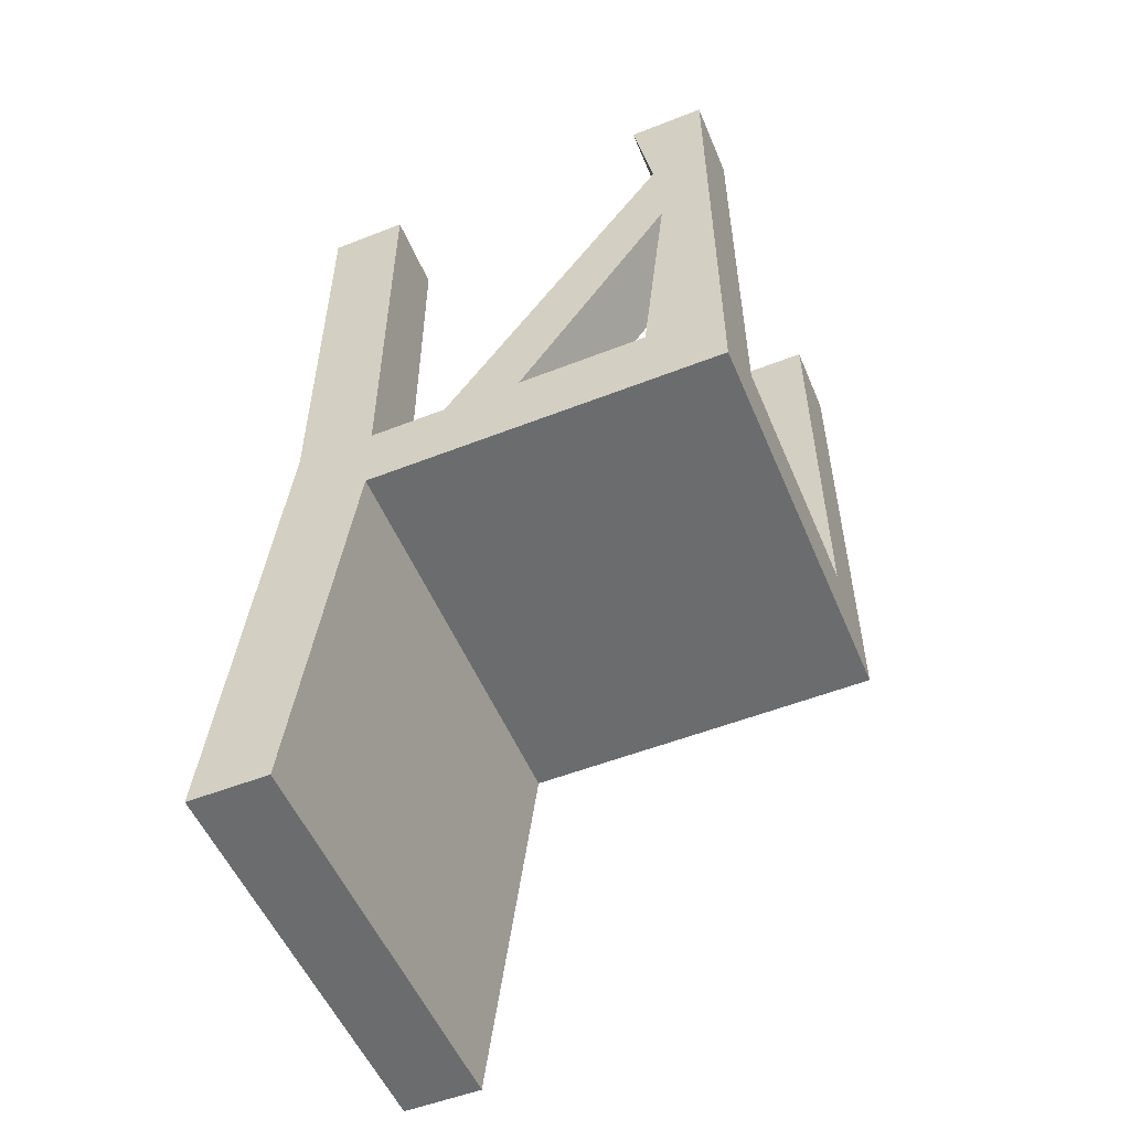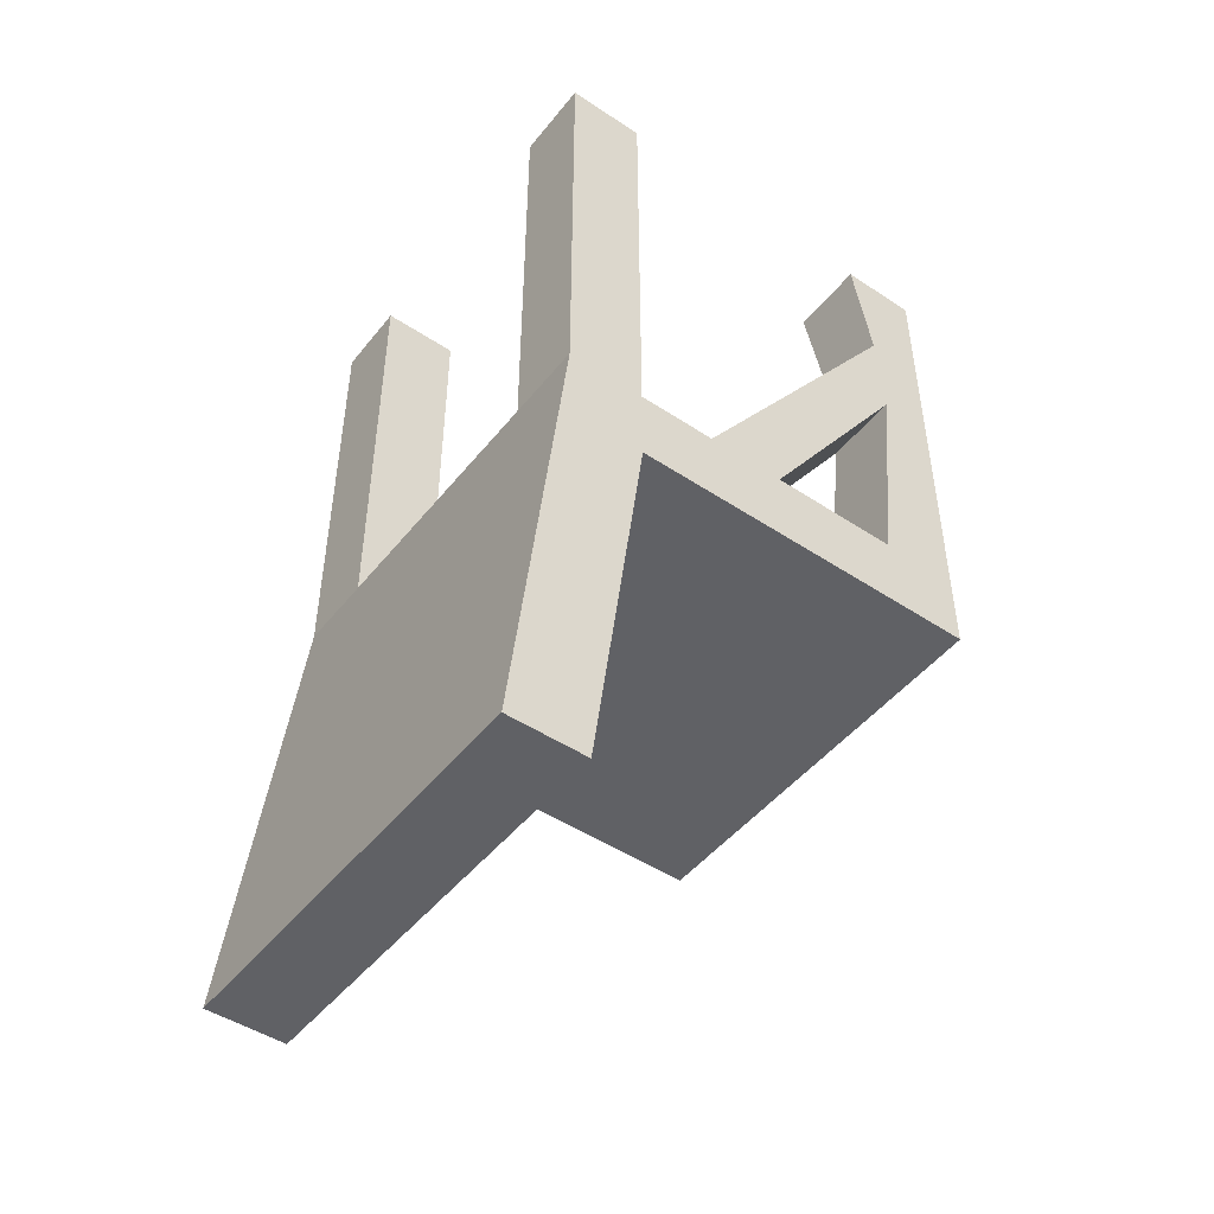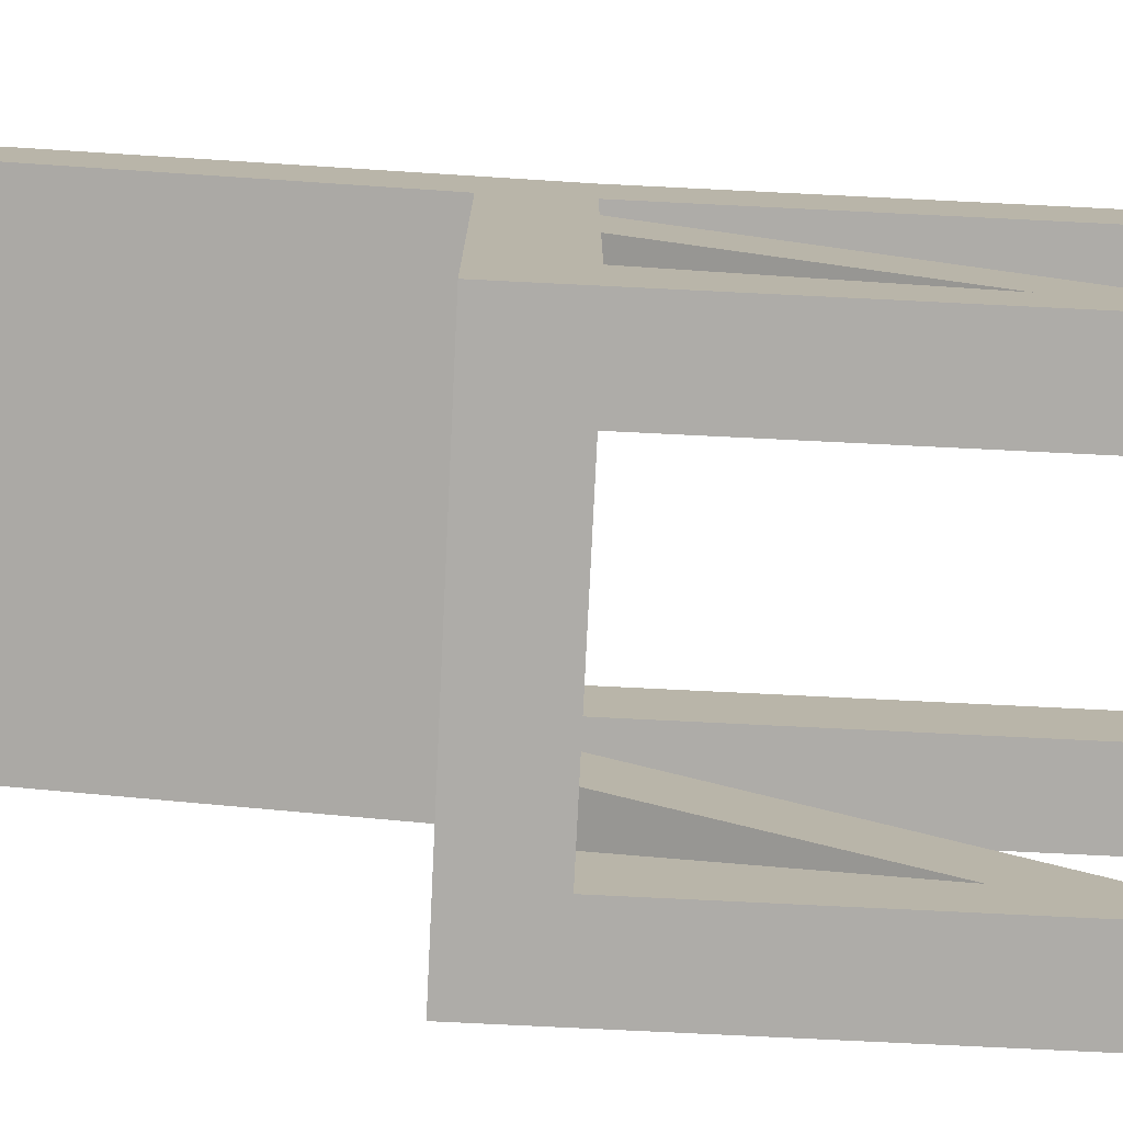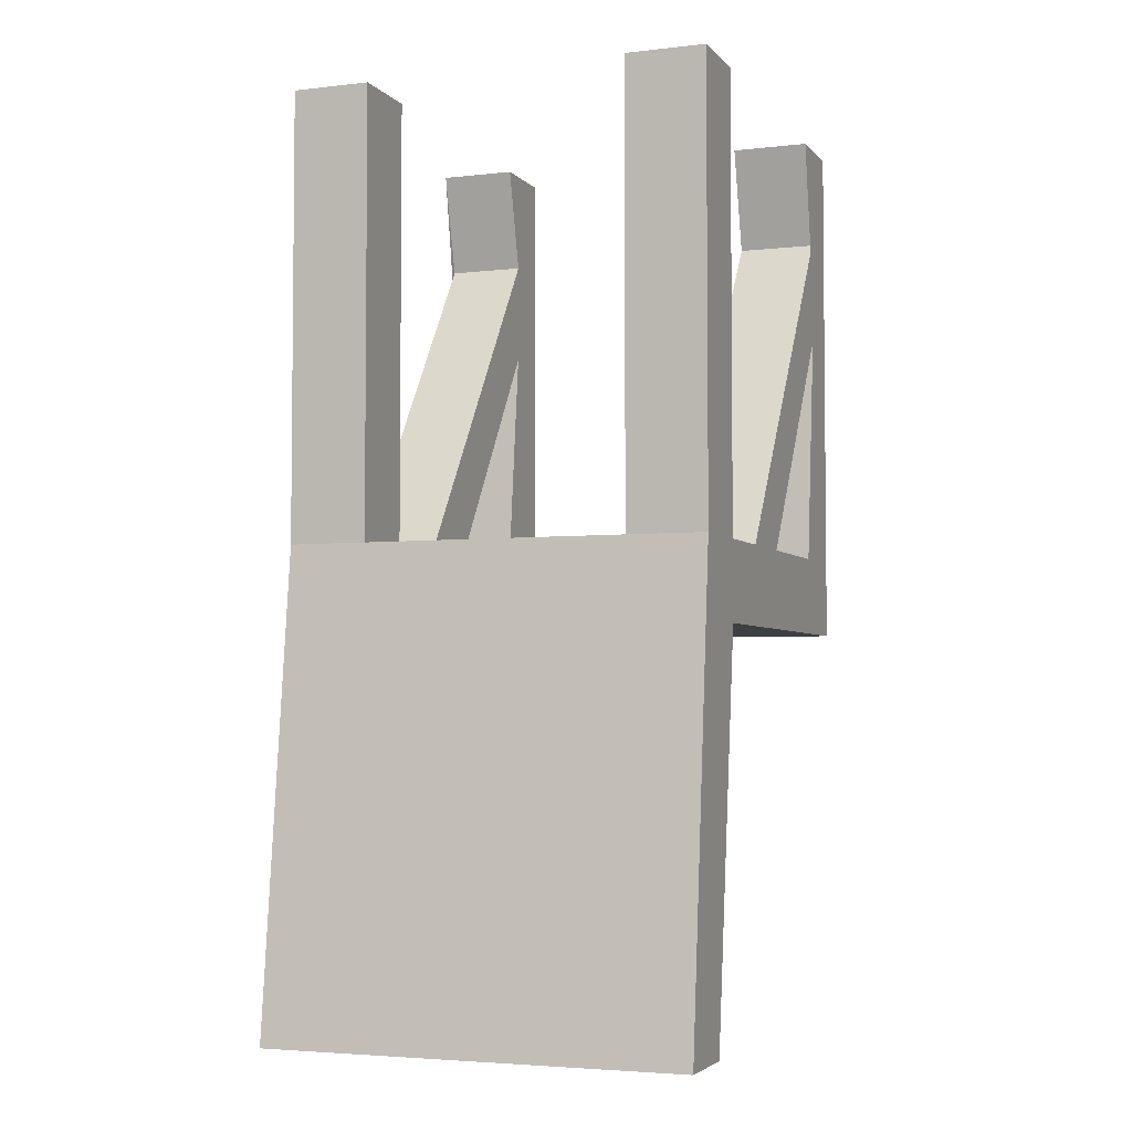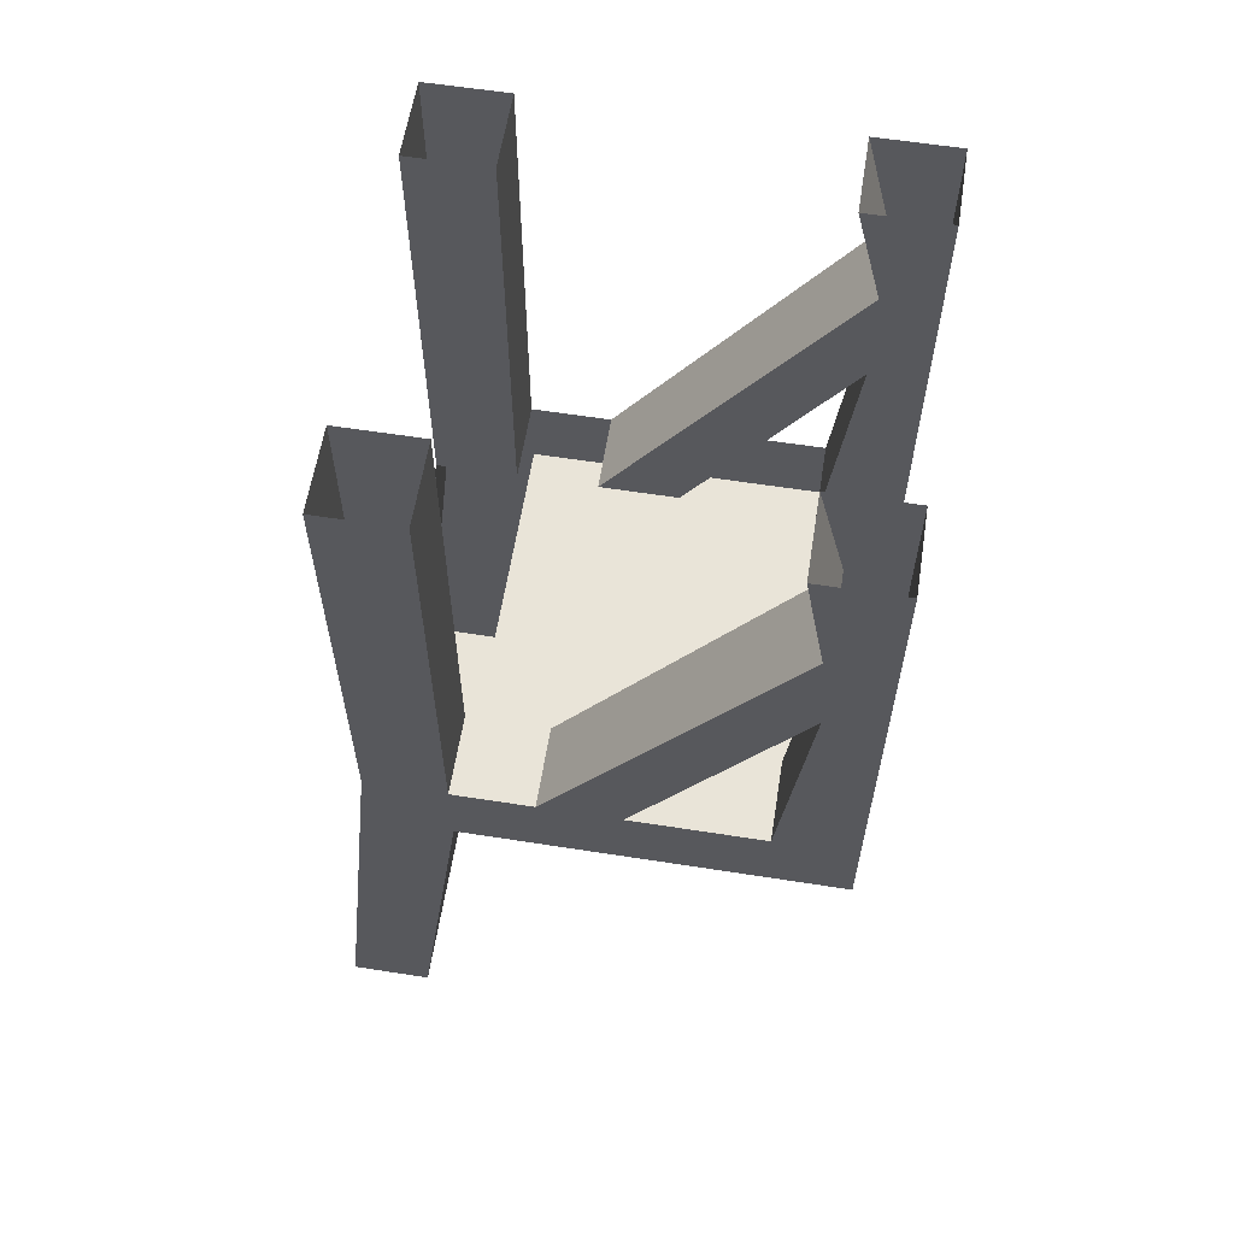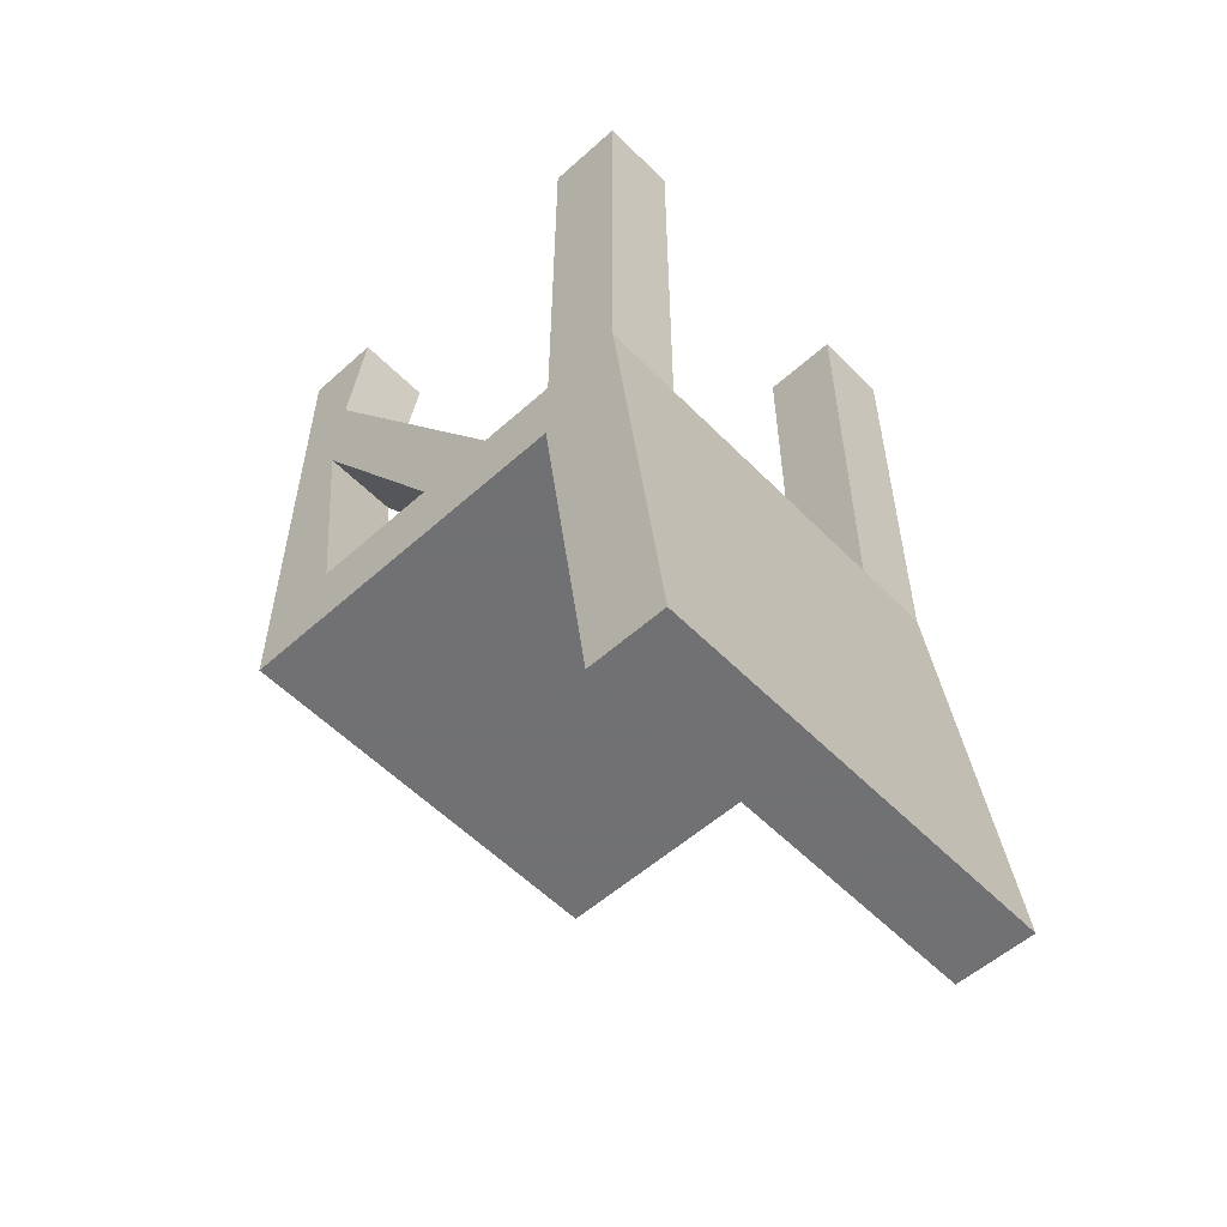
<metadata>
{"format":"obj","ext":"obj","renderer":"f3d","projection":"perspective","resolution":1024,"background":"white","views":[{"elev":-53.6,"azim":112.7,"up":"+Y"},{"elev":-47.7,"azim":53.3,"up":"+Y"},{"elev":-76.9,"azim":87.2,"up":"+Z"},{"elev":-3.9,"azim":20.5,"up":"+Y"},{"elev":60.3,"azim":99.1,"up":"+Y"},{"elev":-55.3,"azim":-46.7,"up":"+Y"}]}
</metadata>
<code>
o object/4376
v 32 -80 8
v -32 -80 8
v -32 -80 -48
v 32 -80 -48
v 32 -68 8
v 32 -68 20
v 32 -140 28
v 32 -140 16
v -32 -140 16
v -32 -68 20
v -32 -68 8
v -32 -68 -4
v -32 -68 -16
v -32 -68 -36
v -32 -68 -48
v -20 -68 -48
v 20 -68 -48
v 32 -68 -48
v 32 -68 -36
v 32 -68 -16
v 32 -68 -4
v -32 -32 -40
v -32 -16 -40
v -20 -68 -36
v -20 -32 -40
v -20 -68 -16
v -20 -68 -4
v -20 -16 -40
v -32 0 -36
v -20 0 -36
v -20 0 -48
v -32 0 -48
v -32 0 8
v -32 0 20
v -20 0 20
v -20 -68 20
v -20 0 8
v -20 -68 8
v 32 -16 -40
v 32 -32 -40
v 32 0 -36
v 20 0 -36
v 20 -16 -40
v 20 -68 -4
v 20 -68 -36
v 20 -32 -40
v 20 0 -48
v 32 0 -48
v 32 0 8
v 32 0 20
v 20 -68 20
v -32 -140 28
v -24 -68 20
v 20 0 20
v 20 -68 8
v 20 0 8
v 20 -68 -16
v -32 160 -48
v -32 160 80
v 32 160 80
v 32 -80 80
v 32 160 -48
v -32 100 -48
v -32 -140 -48
v 96 100 -48
v 32 -80 8
v 32 -80 8
f 1 2 3
f 1 3 4
f 1 4 5
f 1 5 6
f 1 6 7
f 1 7 8
f 1 8 2
f 2 8 9
f 2 9 10
f 2 10 11
f 2 11 12
f 2 12 3
f 3 12 13
f 3 13 14
f 3 14 15
f 3 15 16
f 3 16 17
f 3 17 4
f 4 17 18
f 4 18 19
f 4 19 20
f 4 20 21
f 4 21 5
f 22 13 12
f 22 12 23
f 22 23 15
f 22 15 14
f 22 14 24
f 22 24 25
f 22 25 13
f 13 25 26
f 26 25 27
f 27 25 28
f 27 28 23
f 27 23 12
f 29 15 23
f 29 23 30
f 30 23 28
f 30 28 31
f 31 28 25
f 31 25 16
f 31 16 15
f 31 15 32
f 32 15 29
f 33 11 10
f 33 10 34
f 34 10 35
f 35 10 36
f 35 36 37
f 37 36 38
f 37 38 33
f 33 38 11
f 39 21 20
f 39 20 40
f 39 40 18
f 39 18 41
f 39 41 42
f 39 42 43
f 39 43 44
f 39 44 21
f 40 19 18
f 19 40 45
f 45 40 46
f 45 46 17
f 17 46 47
f 17 47 48
f 17 48 18
f 18 48 41
f 6 5 49
f 6 49 50
f 6 50 51
f 6 51 7
f 7 51 52
f 7 52 8
f 8 52 9
f 9 52 10
f 10 52 36
f 51 53 52
f 50 54 51
f 51 54 55
f 55 54 56
f 55 56 5
f 5 56 49
f 46 40 20
f 46 20 57
f 46 57 43
f 46 43 47
f 47 43 42
f 57 44 43
f 16 25 24

</code>
